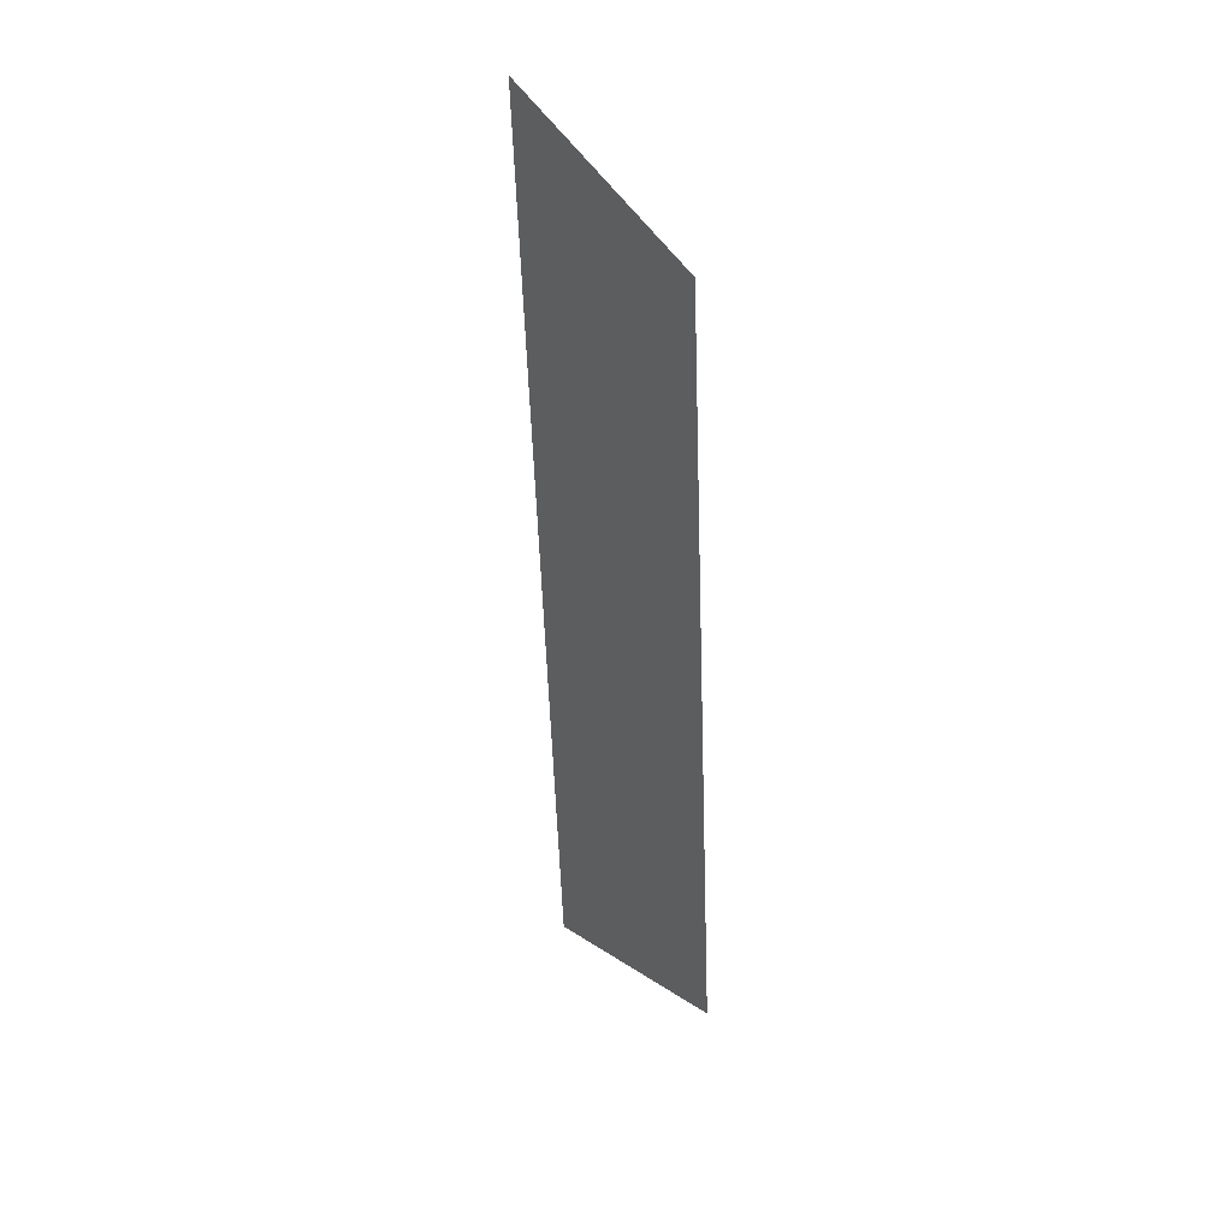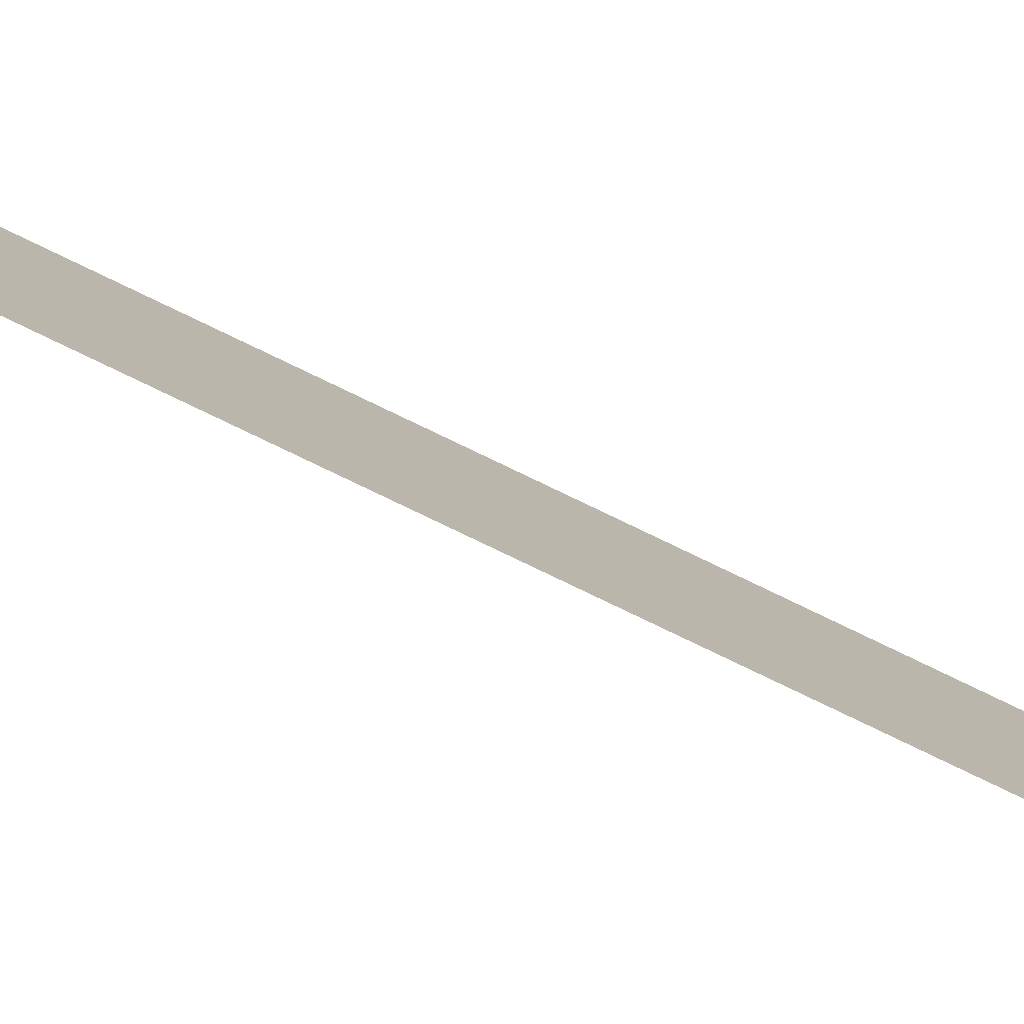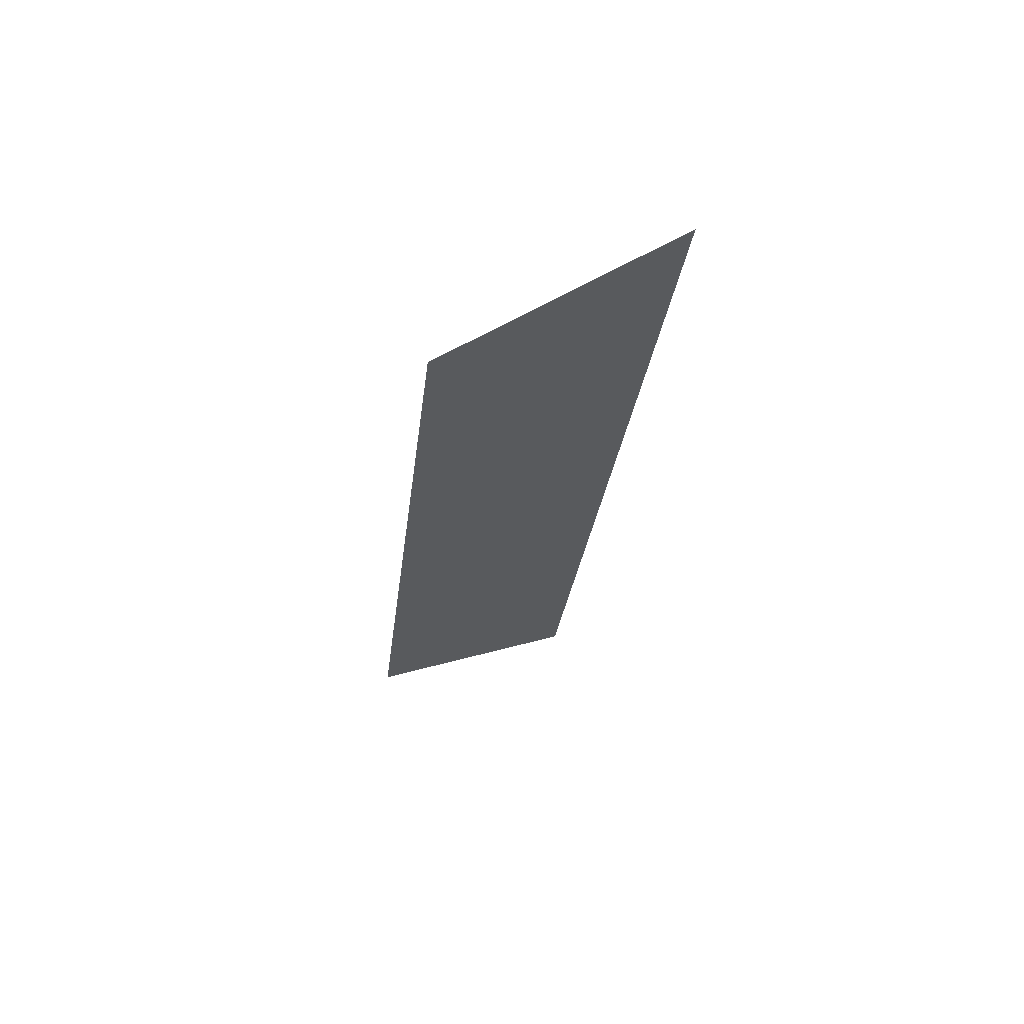
<metadata>
{"format":"obj","ext":"obj","renderer":"f3d","projection":"perspective","resolution":1024,"background":"white","views":[{"elev":38.7,"azim":161.1,"up":"+Z"},{"elev":79.1,"azim":-65.4,"up":"+Y"},{"elev":63.6,"azim":-92.9,"up":"+Z"}]}
</metadata>
<code>
o Group12/mesh10/mesh10-geometry#mesh10-geometry
v -0.3923 0.06995 -0.2408
v -0.3991 0.0822 -0.1652
v -0.3923 0.06079 -0.1584
v -0.3991 0.08984 -0.234
f 1 2 3
f 2 1 4
f 3 2 1
f 4 1 2

</code>
